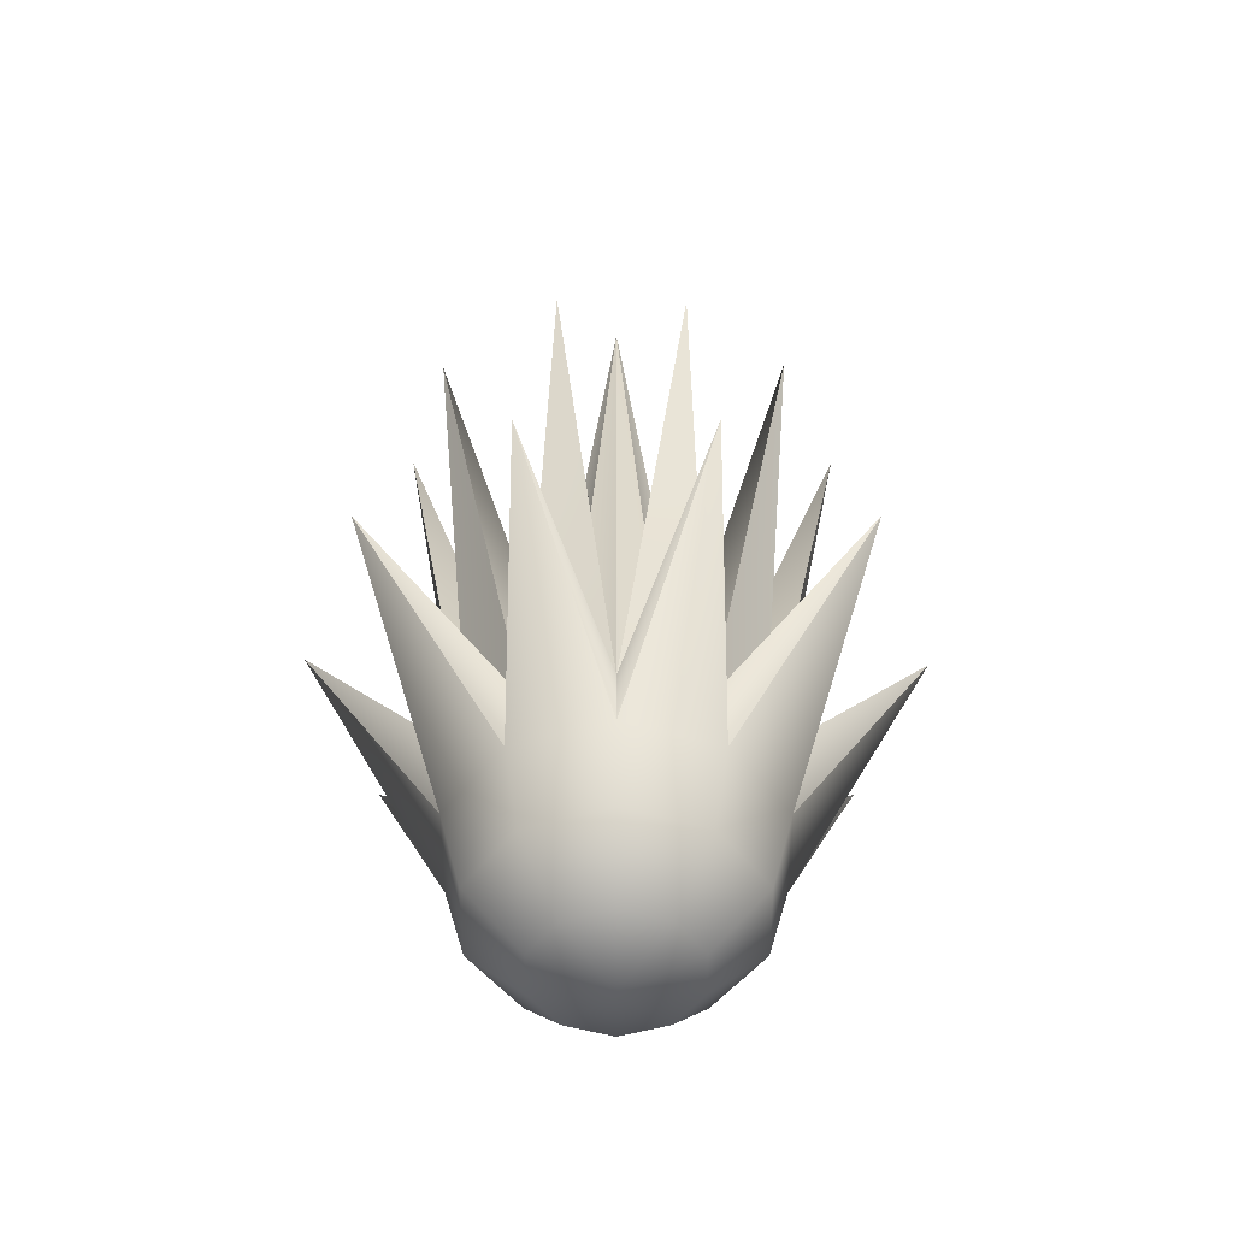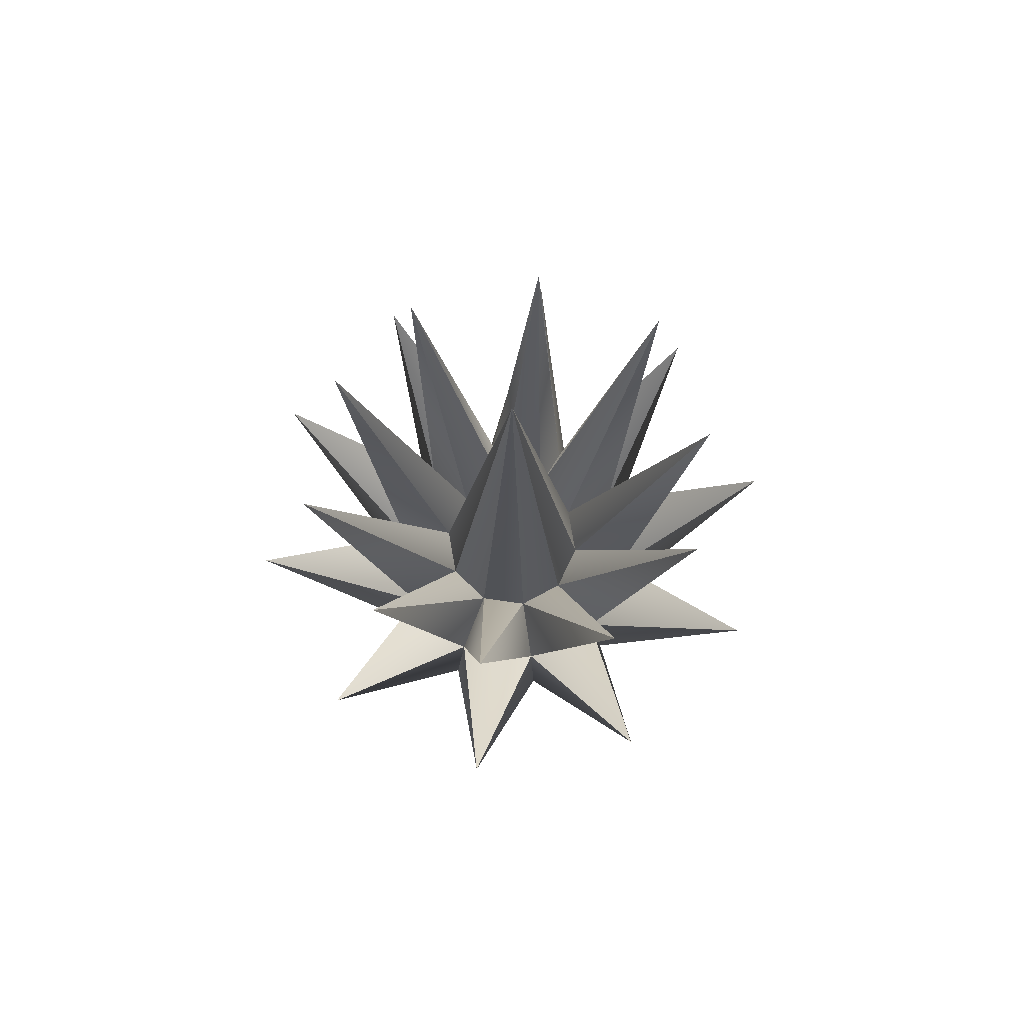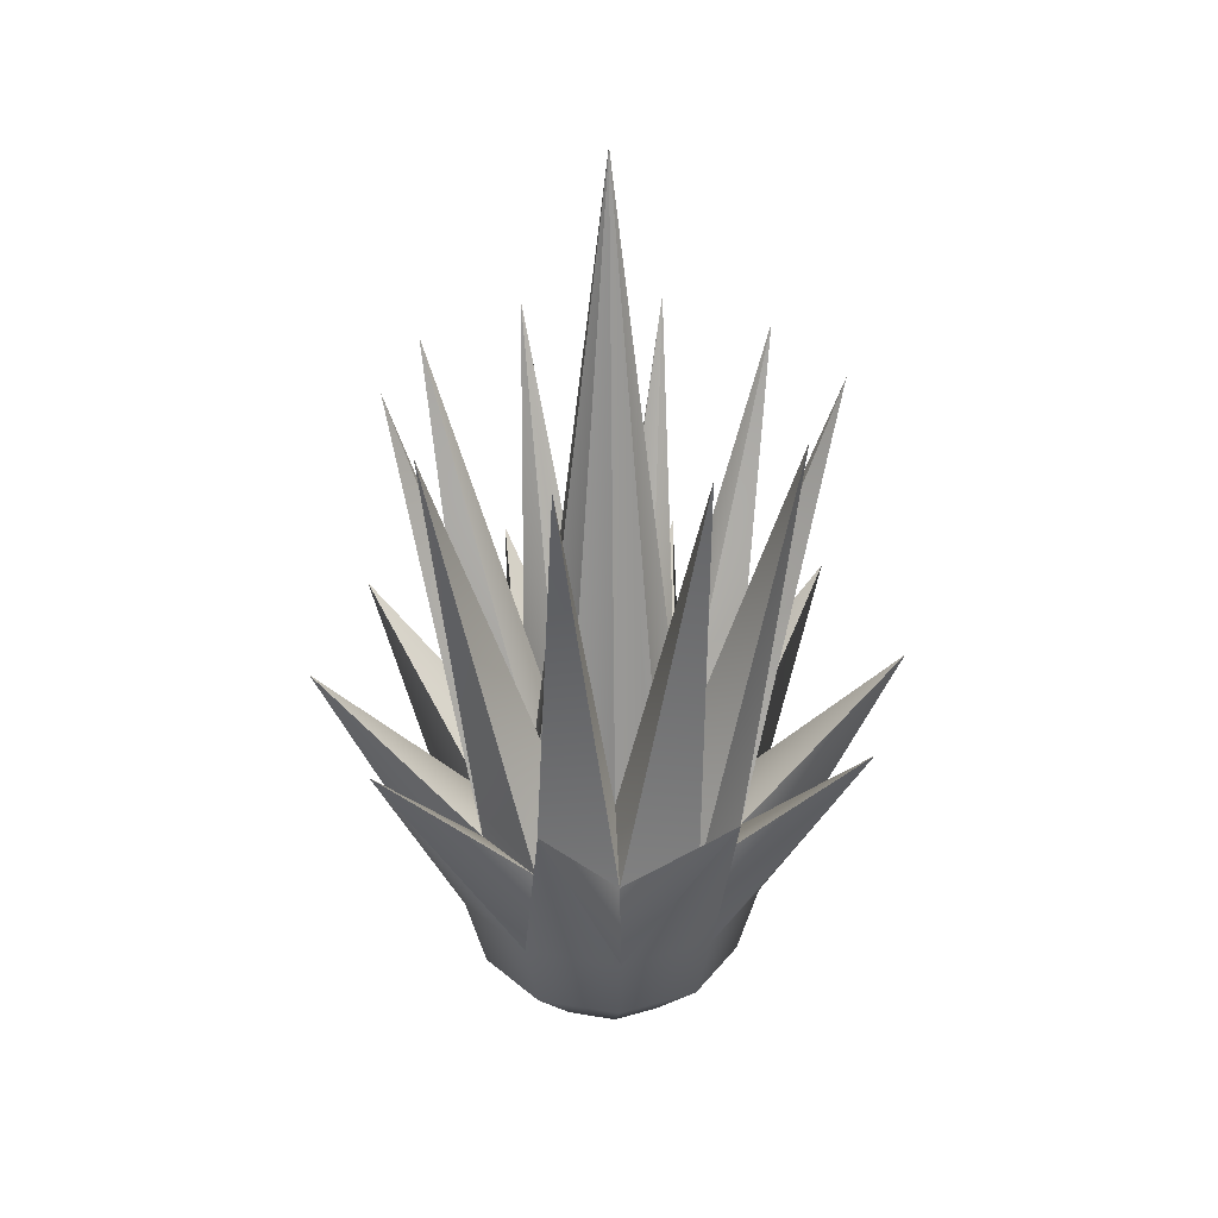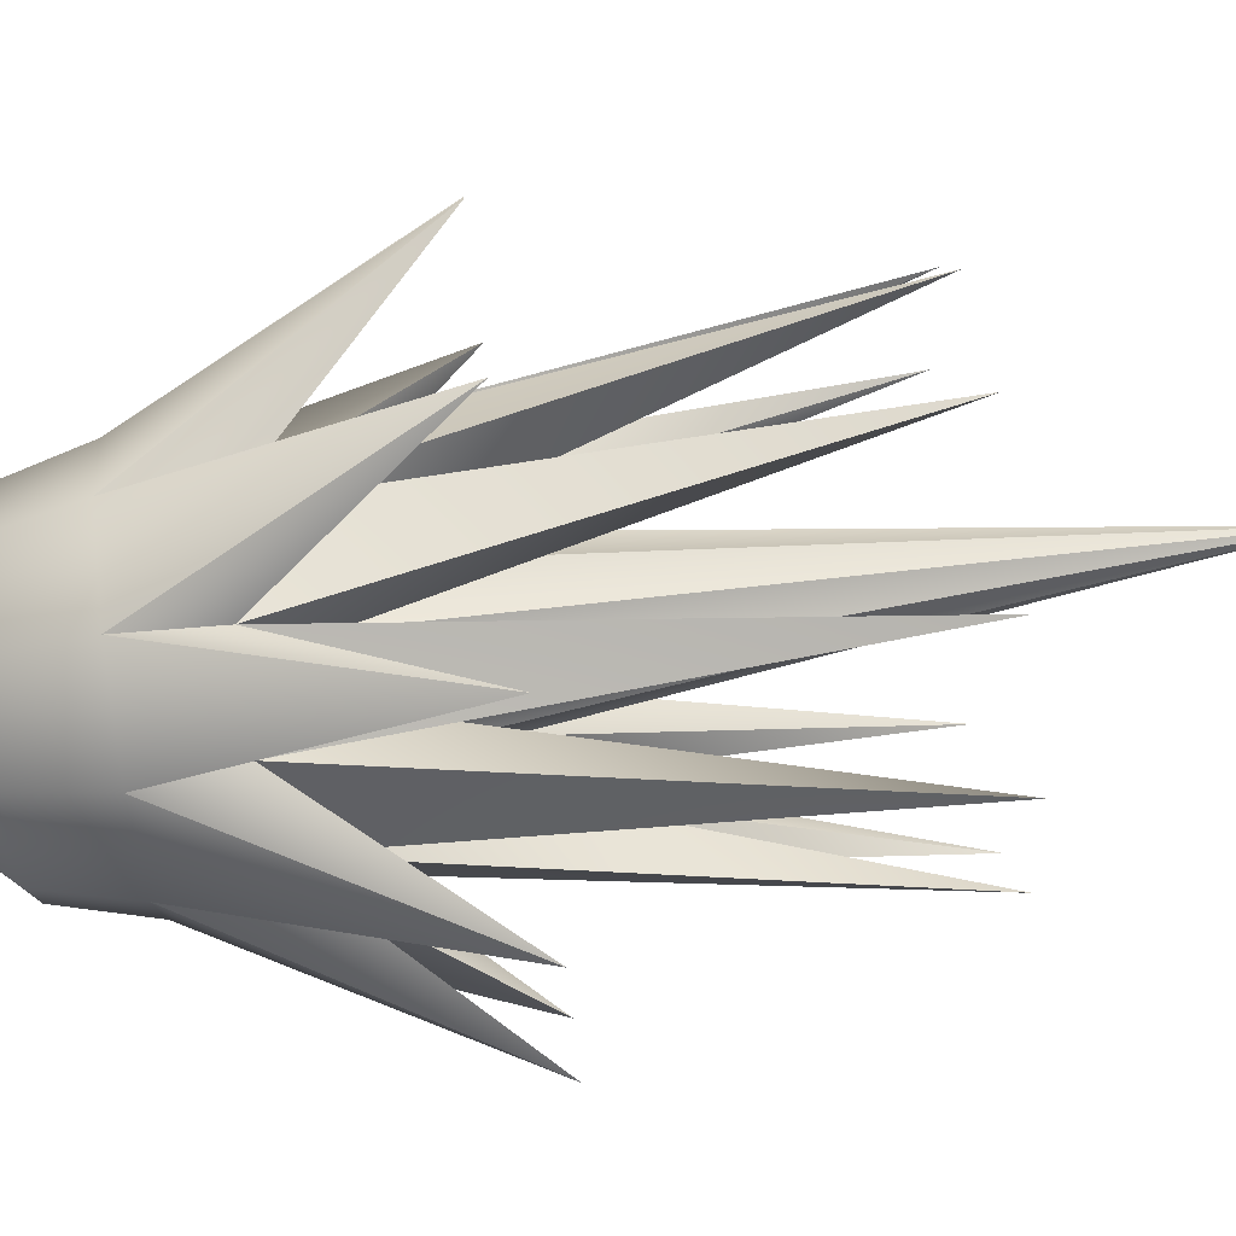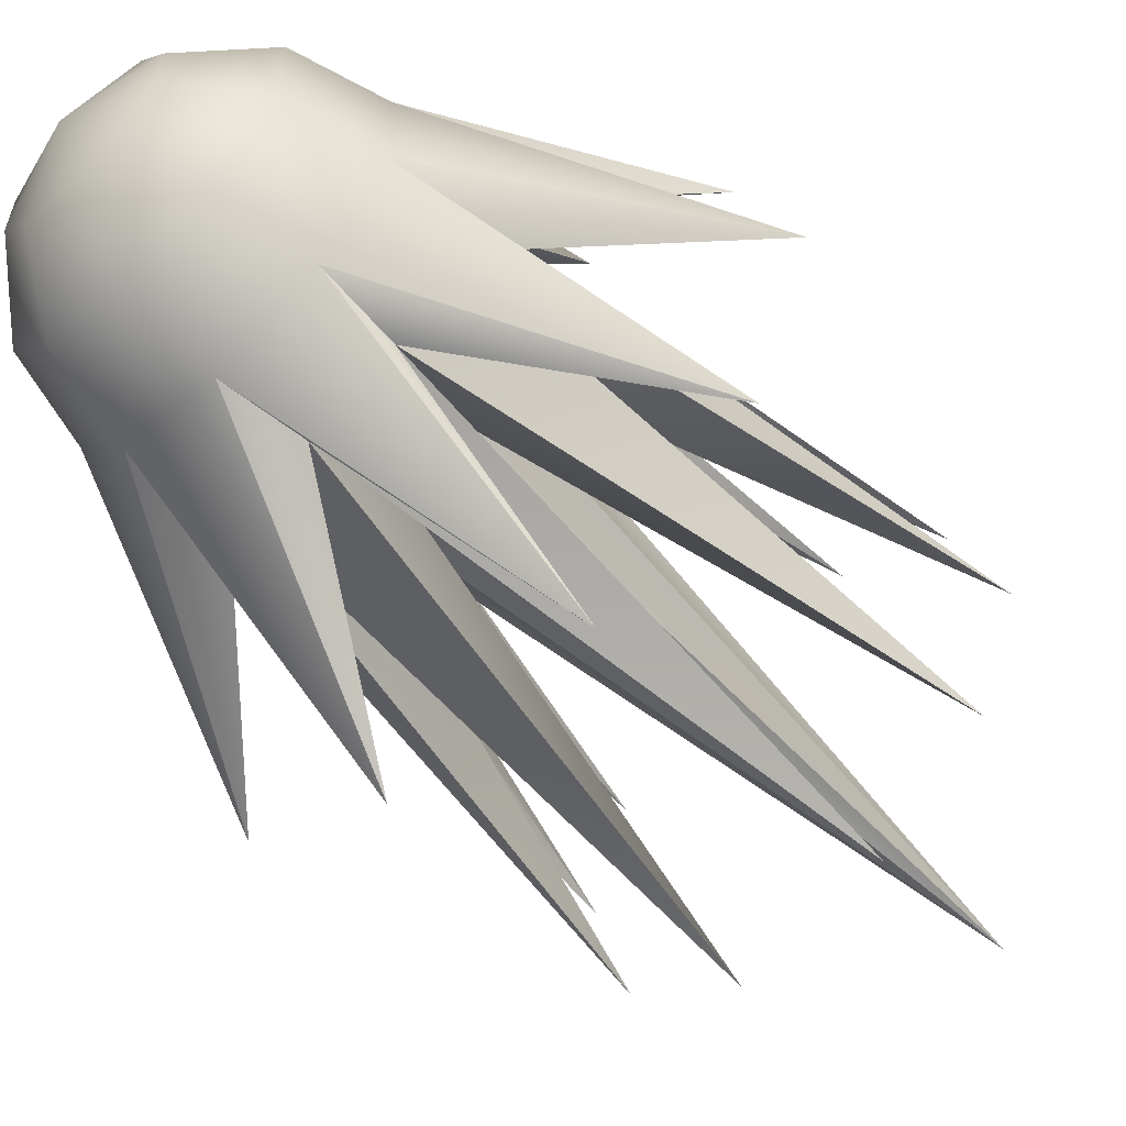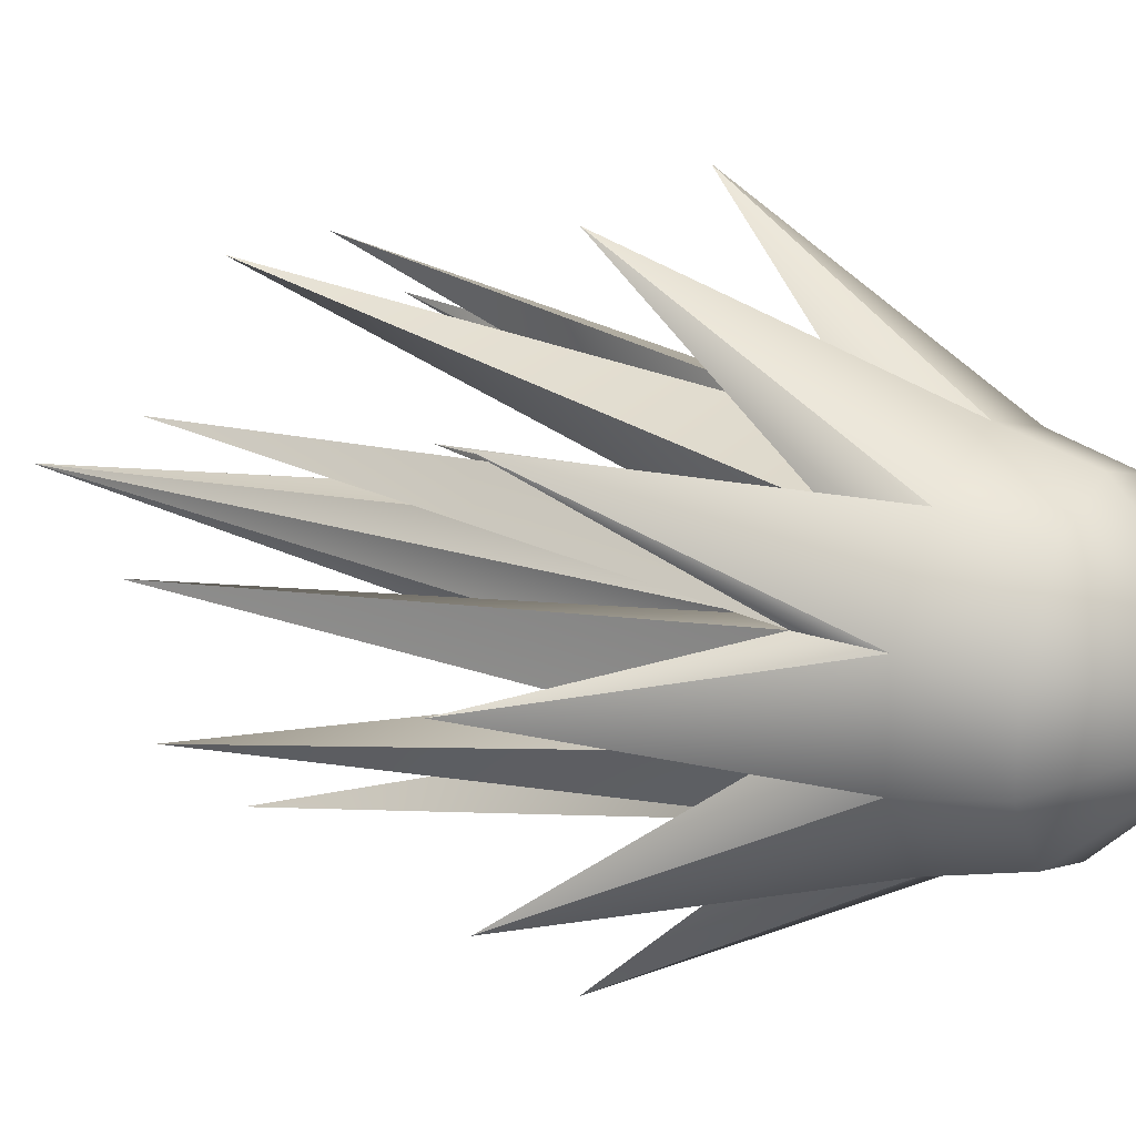
<metadata>
{"format":"obj","ext":"obj","renderer":"f3d","projection":"perspective","resolution":1024,"background":"white","views":[{"elev":-49.2,"azim":-72.0,"up":"+Z"},{"elev":78.1,"azim":-118.0,"up":"+Z"},{"elev":31.3,"azim":67.6,"up":"+Z"},{"elev":78.9,"azim":-97.5,"up":"+Y"},{"elev":-61.0,"azim":-135.1,"up":"+Y"},{"elev":20.3,"azim":119.4,"up":"+Y"}]}
</metadata>
<code>
o plasma.obj
g default
v 0 0 0.995
v 0 0.1 0.1732
v 0.05878 0.0809 0.1732
v 0.09511 0.0309 0.1732
v 0.09511 -0.0309 0.1732
v 0.05878 -0.0809 0.1732
v 0 -0.1 0.1732
v -0.05878 -0.0809 0.1732
v -0.09511 -0.0309 0.1732
v -0.09511 0.0309 0.1732
v -0.05878 0.0809 0.1732
v 0 0.1732 0.1
v 0.1018 0.1401 0.1
v 0.1647 0.05352 0.1
v 0.1647 -0.05352 0.1
v 0.1018 -0.1401 0.1
v 0 -0.1732 0.1
v -0.1018 -0.1401 0.1
v -0.1647 -0.05352 0.1
v -0.1647 0.05352 0.1
v -0.1018 0.1401 0.1
v 0 0.2 1.225e-17
v 0.1176 0.1618 1.225e-17
v 0.1902 0.0618 1.225e-17
v 0.1902 -0.0618 1.225e-17
v 0.1176 -0.1618 1.225e-17
v 0 -0.2 1.225e-17
v -0.1176 -0.1618 1.225e-17
v -0.1902 -0.0618 1.225e-17
v -0.1902 0.0618 1.225e-17
v -0.1176 0.1618 1.225e-17
v 0 0.1732 -0.1
v 0.1018 0.1401 -0.1
v 0.1647 0.05352 -0.1
v 0.1647 -0.05352 -0.1
v 0.1018 -0.1401 -0.1
v 0 -0.1732 -0.1
v -0.1018 -0.1401 -0.1
v -0.1647 -0.05352 -0.1
v -0.1647 0.05352 -0.1
v -0.1018 0.1401 -0.1
v 0 0.1 -0.1732
v 0.05878 0.0809 -0.1732
v 0.09511 0.0309 -0.1732
v 0.09511 -0.0309 -0.1732
v 0.05878 -0.0809 -0.1732
v 0 -0.1 -0.1732
v -0.05878 -0.0809 -0.1732
v -0.09511 -0.0309 -0.1732
v -0.09511 0.0309 -0.1732
v -0.05878 0.0809 -0.1732
v 0 -2.449e-17 -0.2
v -0.2665 -0.009229 0.7006
v -0.2139 0.1607 0.7006
v -0.08626 0.2508 0.7006
v 0.08289 0.2673 0.7001
v 0.2136 0.1542 0.7001
v 0.2559 0.0177 0.7001
v 0.2136 -0.1542 0.7001
v 0.08289 -0.2673 0.7001
v -0.08626 -0.2508 0.7006
v -0.2139 -0.1607 0.7006
v 0.1221 0.3511 0.3178
v 0.3052 0.2123 0.3178
v 0.3717 0.007631 0.3178
v 0.3052 -0.2123 0.3178
v 0.1221 -0.3511 0.3178
v -0.1147 -0.3531 0.3194
v -0.3004 -0.2182 0.3194
v -0.3713 0 0.3194
v -0.3004 0.2182 0.3194
v -0.1147 0.3531 0.3194
g plasma
f 3 2 1
f 4 3 1
f 4 1 5
f 5 1 6
f 6 1 7
f 1 8 7
f 1 9 8
f 1 10 9
f 11 10 1
f 2 11 1
f 32 22 23 33
f 33 23 24 34
f 35 34 24 25
f 36 35 25 26
f 37 36 26 27
f 28 38 37 27
f 29 39 38 28
f 30 40 39 29
f 30 31 41 40
f 31 22 32 41
f 42 32 33 43
f 43 33 34 44
f 45 44 34 35
f 46 45 35 36
f 47 46 36 37
f 38 48 47 37
f 39 49 48 38
f 40 50 49 39
f 40 41 51 50
f 41 32 42 51
f 42 43 52
f 43 44 52
f 52 44 45
f 52 45 46
f 52 46 47
f 48 52 47
f 49 52 48
f 50 52 49
f 50 51 52
f 51 42 52
f 13 56 3
f 56 2 3
f 56 12 2
f 12 56 13
f 14 57 4
f 57 3 4
f 57 13 3
f 13 57 14
f 14 58 15
f 58 5 15
f 58 4 5
f 58 14 4
f 16 15 59
f 59 6 16
f 59 5 6
f 15 5 59
f 17 16 60
f 60 7 17
f 60 6 7
f 16 6 60
f 17 7 61
f 61 18 17
f 61 8 18
f 7 8 61
f 18 8 62
f 62 19 18
f 62 9 19
f 8 9 62
f 9 53 19
f 53 20 19
f 10 20 53
f 10 53 9
f 11 54 10
f 54 20 10
f 54 21 20
f 21 54 11
f 2 55 11
f 55 21 11
f 55 12 21
f 12 55 2
f 23 63 13
f 63 12 13
f 63 22 12
f 22 63 23
f 24 64 14
f 64 13 14
f 64 23 13
f 23 64 24
f 24 65 25
f 65 15 25
f 65 14 15
f 65 24 14
f 26 25 66
f 66 16 26
f 66 15 16
f 25 15 66
f 27 26 67
f 67 17 27
f 67 16 17
f 26 16 67
f 27 17 68
f 68 28 27
f 68 18 28
f 17 18 68
f 28 18 69
f 69 29 28
f 69 19 29
f 18 19 69
f 19 70 29
f 70 30 29
f 20 30 70
f 20 70 19
f 21 71 20
f 71 30 20
f 71 31 30
f 31 71 21
f 12 72 21
f 72 31 21
f 72 22 31
f 22 72 12

</code>
